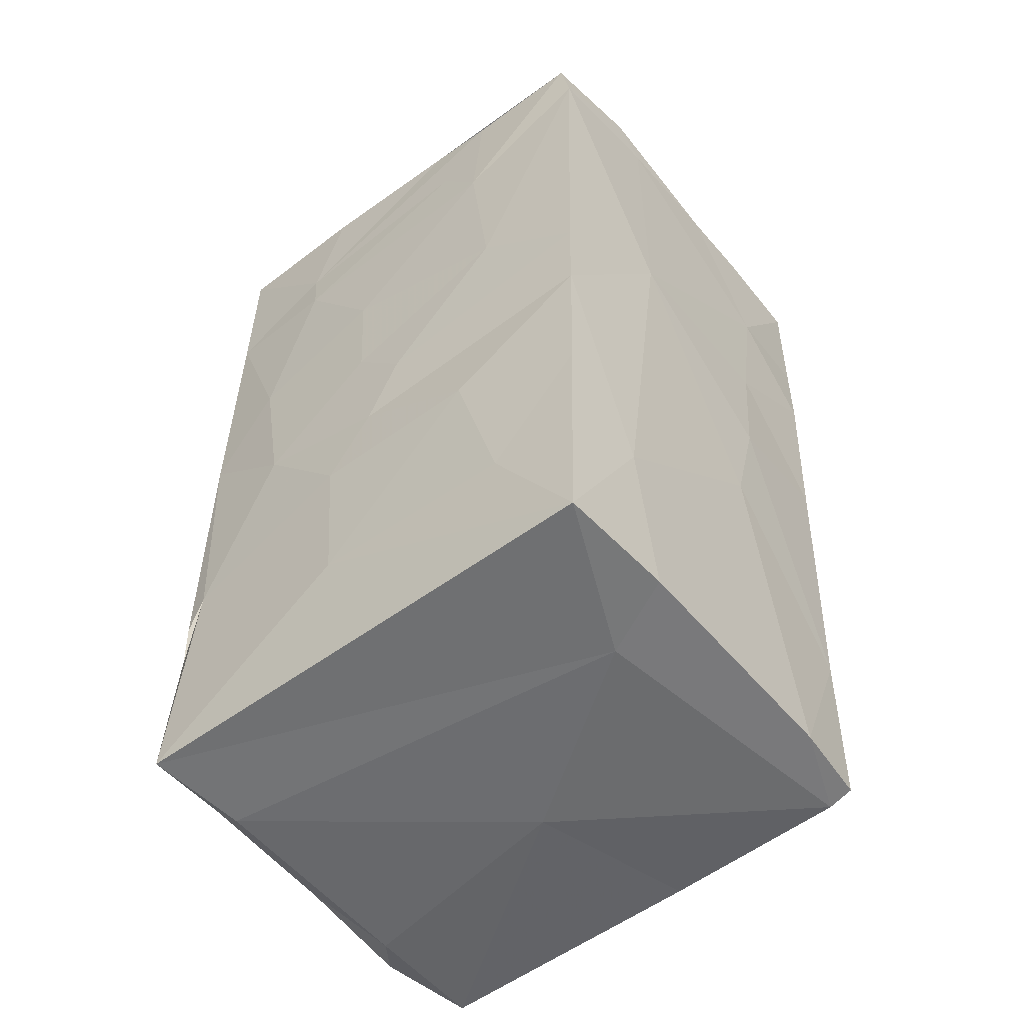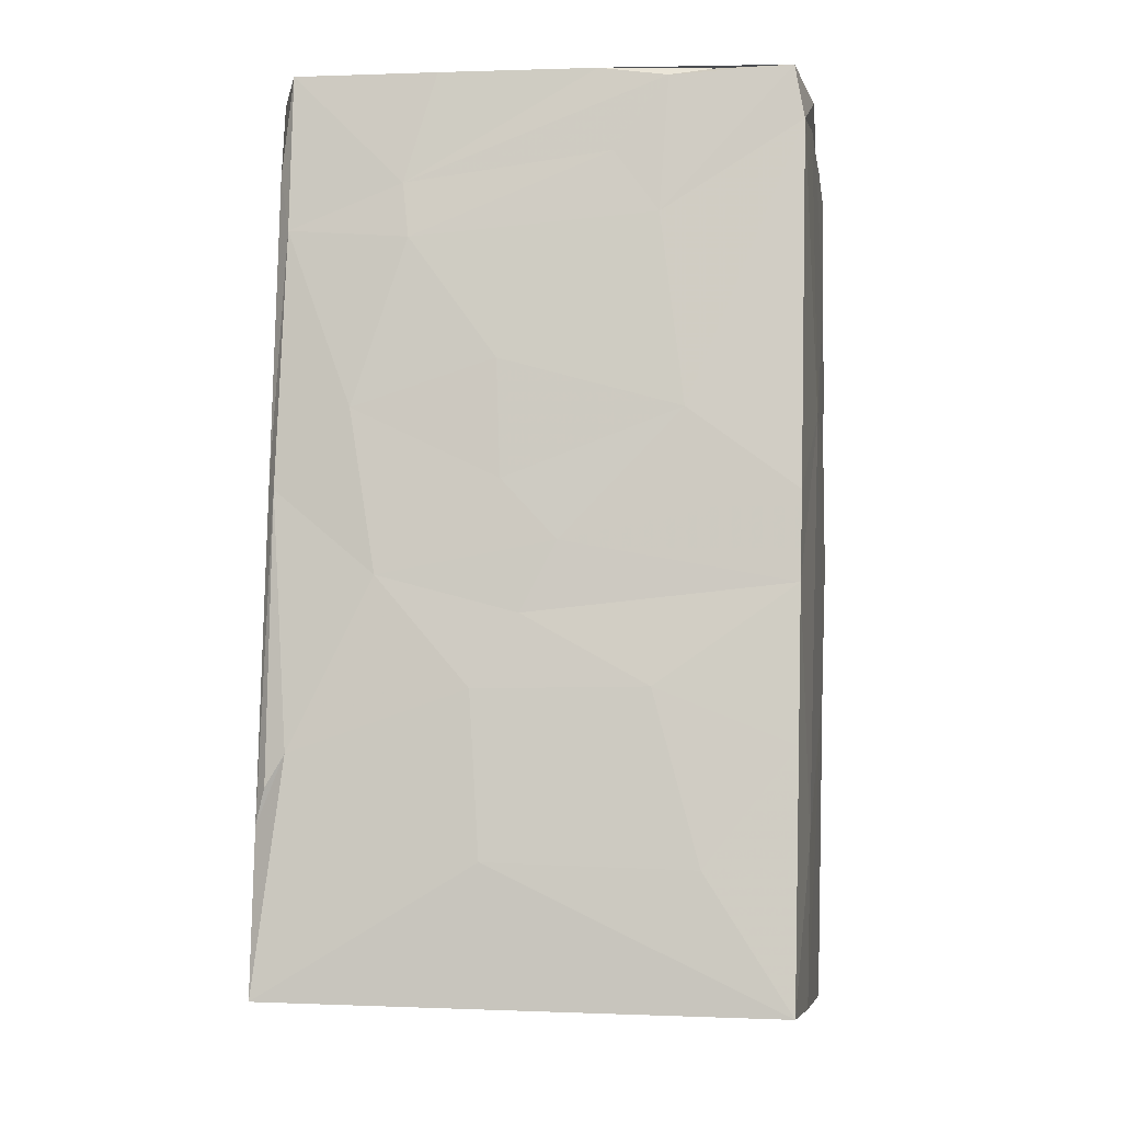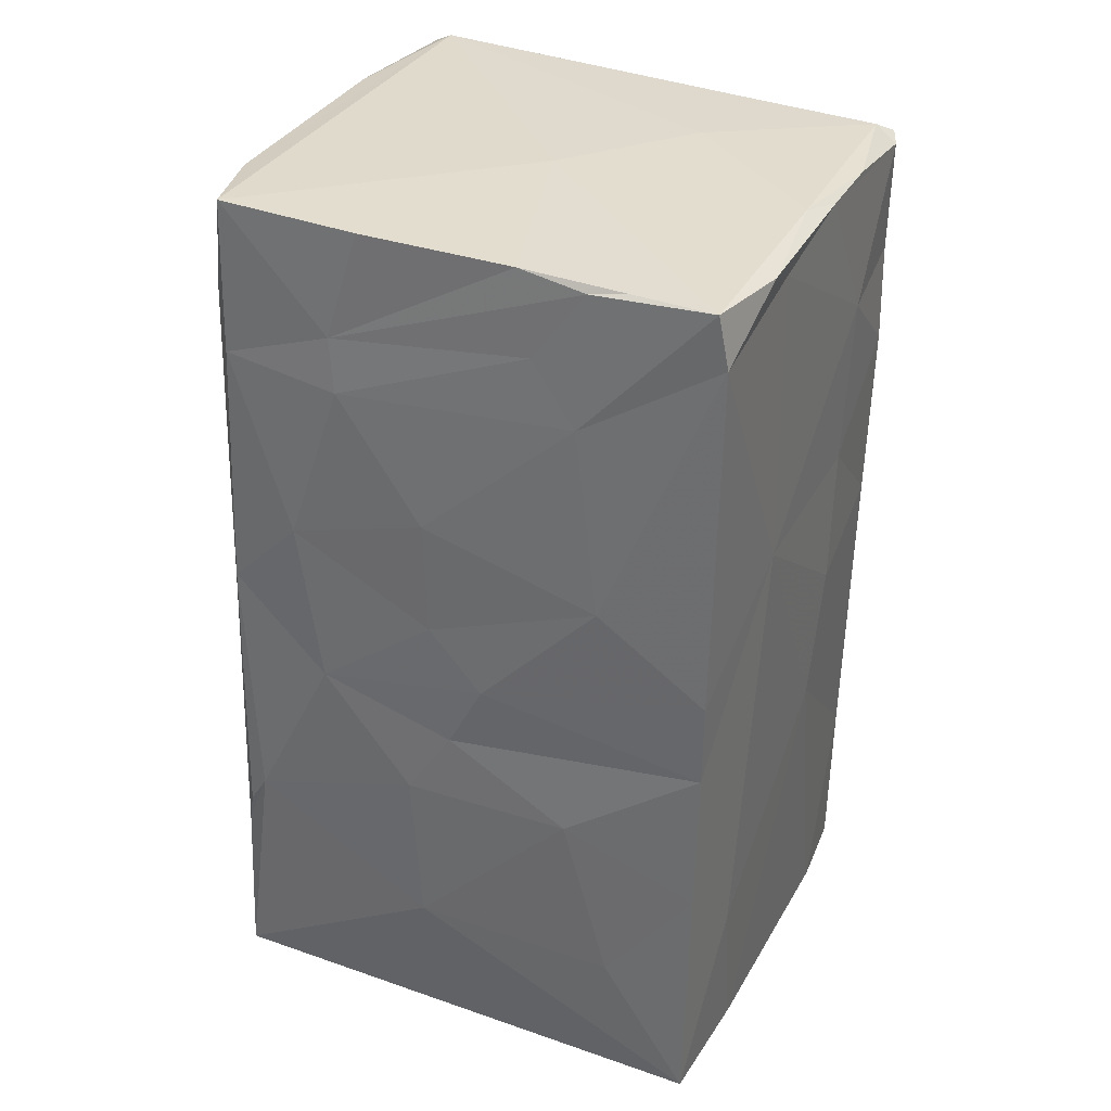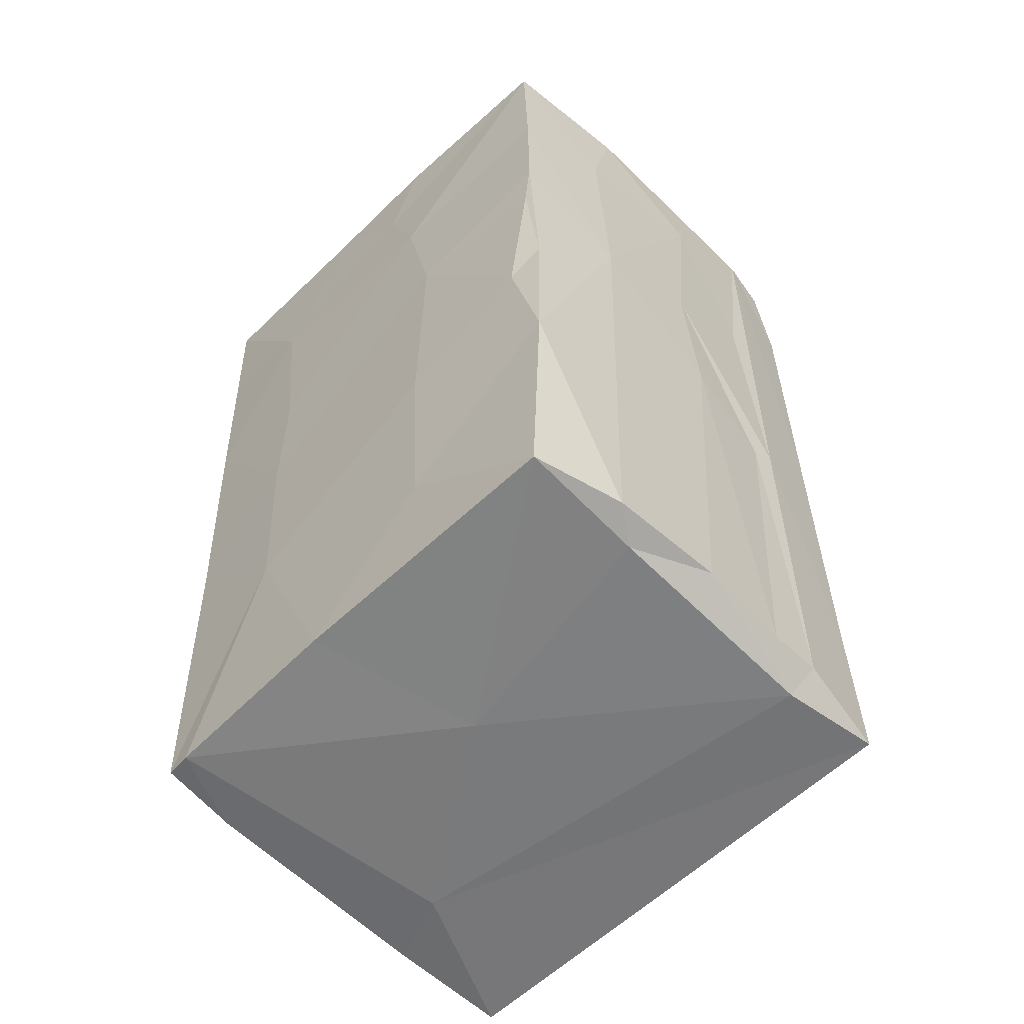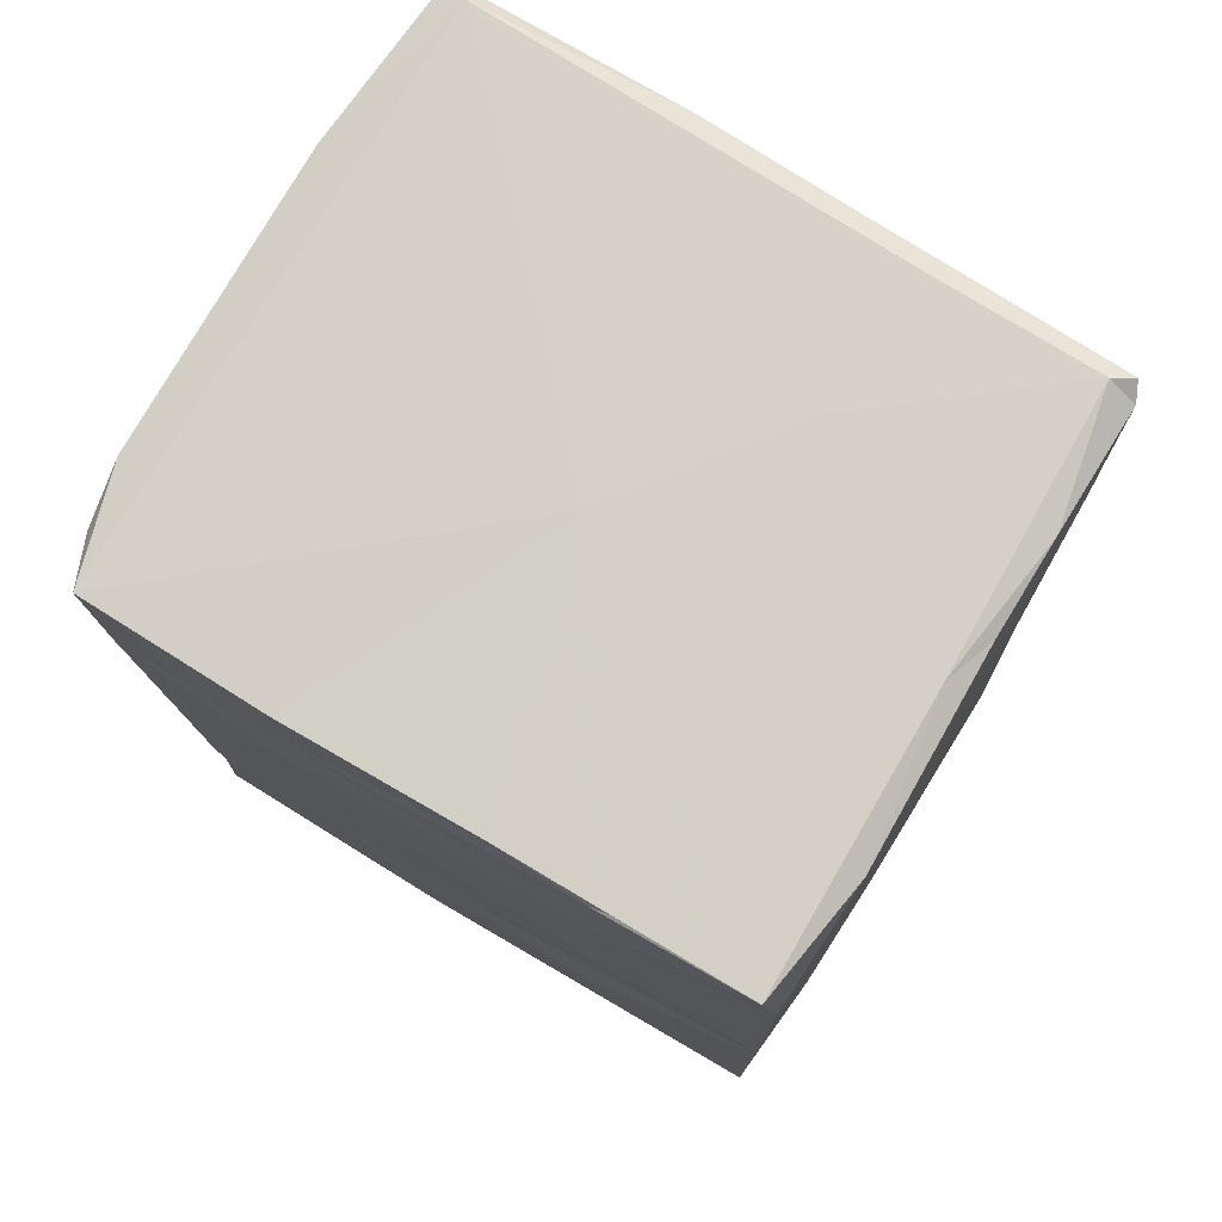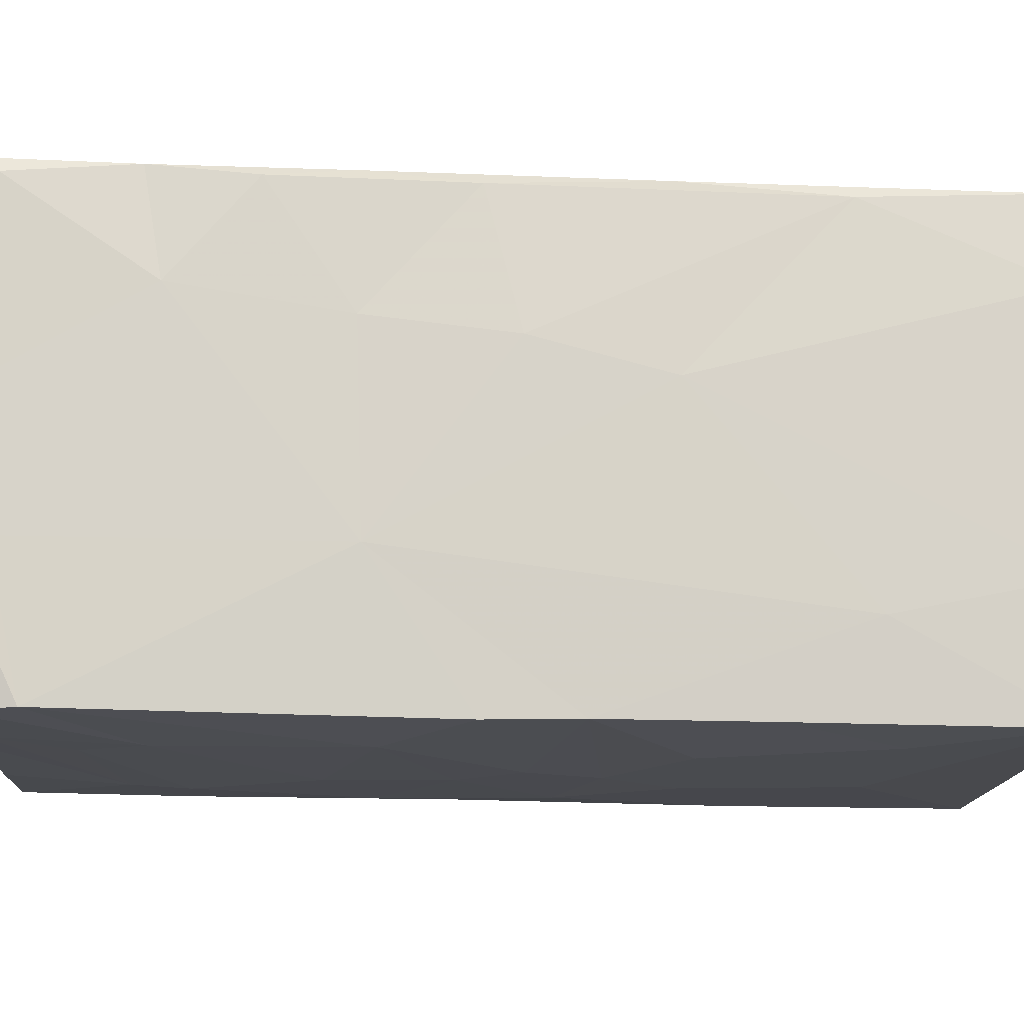
<metadata>
{"format":"obj","ext":"obj","renderer":"f3d","projection":"perspective","resolution":1024,"background":"white","views":[{"elev":-55.2,"azim":7.6,"up":"+Z"},{"elev":-8.2,"azim":-22.8,"up":"+Z"},{"elev":32.6,"azim":-6.0,"up":"+Z"},{"elev":-56.7,"azim":-166.8,"up":"+Z"},{"elev":-11.2,"azim":1.7,"up":"+Y"},{"elev":-44.0,"azim":88.2,"up":"+Y"}]}
</metadata>
<code>
v -0.03148 -0.007696 0.04501
v -0.01039 0.03296 -0.01889
v 0.01053 -0.03244 -0.005798
v -0.02905 0.001043 0.04453
v -0.000348 -0.002766 0.04528
v 0.01444 0.003265 0.0449
v -0.02656 -0.01142 0.01168
v 0.003972 0.02514 0.01192
v -0.03177 -0.007555 0.02948
v 0.02199 0.01174 0.04443
v -0.009345 0.03211 0.02956
v 0.003677 0.02525 -0.03202
v 0.03398 0.005621 0.03083
v 0.03215 0.005653 0.04403
v -0.02285 0.01332 0.01577
v 0.01858 -0.02154 0.01234
v -0.01035 0.03204 -0.001238
v -0.03137 -0.007795 -0.02125
v -0.02436 -0.01273 -0.004491
v 0.03266 0.006679 -0.01233
v -0.03208 -0.005864 0.0353
v 0.02165 -0.01333 0.04405
v -0.01656 -0.01759 -0.01539
v -0.01563 0.02348 0.03405
v -0.02188 -0.01448 0.02819
v 0.002214 -0.02797 -0.03229
v 0.01044 -0.03283 0.04383
v -0.02393 0.0124 0.0001931
v 0.01168 -0.01474 -0.04577
v 0.0175 0.01619 0.04368
v -0.02224 -0.01387 0.03365
v -0.007201 0.03134 -0.005052
v -0.0193 -0.01537 0.04465
v 0.02809 -0.005365 0.01316
v 0.01135 -0.0331 0.03855
v -0.03261 -0.005304 0.00513
v 0.01673 -0.0251 0.04318
v -0.01412 -0.0191 0.00444
v 0.03042 0.008115 -0.04477
v 0.01007 0.02102 0.0358
v 0.03394 0.004325 0.04245
v -0.03384 -0.005638 -0.04429
v 0.02943 -0.003418 0.02897
v 0.02354 0.01303 -0.004049
v -0.000942 -0.02666 0.02984
v 0.02312 0.01325 0.009546
v 0.006895 0.02327 0.02649
v 0.0106 -0.03281 0.002848
v 0.009741 -0.03174 -0.04566
v 0.03336 0.004997 0.003226
v -0.009459 -0.02185 -0.001527
v -0.03004 0.002929 -0.04205
v 0.01844 -0.02157 0.04159
v -0.0278 0.003769 0.02274
v -0.02377 0.01083 0.0372
v -0.02723 0.007487 -0.04216
v 0.01287 0.01832 0.04441
v -0.009597 0.03285 -0.04334
v 0.004481 0.02495 -0.01159
v 0.03251 0.006449 -0.04447
v 3e-05 -0.02685 0.04334
v 0.0009555 -0.02791 0.01088
v -0.02753 0.002283 -0.04472
v 0.02556 -0.009014 -0.01293
v -0.01563 -0.0178 -0.03146
v 0.002327 0.005953 -0.04525
v -0.03288 -0.006369 -0.02439
v -0.02952 0.00255 -0.003816
v 0.006927 0.02278 0.04437
v -0.007665 0.03017 0.0455
v 0.01518 -0.02499 -0.02934
v -0.00892 0.03204 0.04439
v -0.005752 -0.02319 0.04443
v 0.02743 -0.006535 -0.0002404
v 0.01476 0.01822 -0.044
v -0.02259 0.01578 -0.04177
v -0.00467 -0.02425 0.03605
v -0.01597 0.02188 -0.0441
v 0.01648 -0.02168 -0.04515
v -0.03329 -0.004967 -0.02794
v 0.02284 0.01348 -0.02288
v 0.02486 0.01204 0.0286
v -0.009512 0.03241 0.01748
v 0.03404 0.005858 0.04323
v -0.01454 -0.01906 0.01602
v 0.01026 -0.03215 -0.02094
v 0.03387 0.004769 0.02118
v 0.03259 0.005301 -0.02726
v 0.02488 -0.01054 0.04324
v -0.01701 0.02098 0.04474
v -0.008951 0.03204 0.01171
v 0.03347 0.006103 0.0133
v -0.03101 -0.003452 0.04338
v -0.001862 -0.02613 -0.0154
v 0.004187 -0.02842 0.044
v 0.02876 -0.004178 0.04344
v -0.0281 0.004534 -0.005045
v -0.0162 0.02607 -0.043
v -0.03255 -0.006706 0.004068
v 0.02897 -0.000958 -0.04463
v -0.01663 0.02348 0.01025
v -0.0125 -0.01986 -0.008346
f 60 88 100
f 100 88 64
f 64 88 74
f 60 20 88
f 88 50 74
f 50 88 20
f 92 50 20
f 74 50 34
f 50 92 87
f 34 50 87
f 92 13 87
f 34 87 43
f 87 13 43
f 13 41 43
f 100 64 79
f 60 81 20
f 20 44 92
f 41 89 43
f 14 41 84
f 96 41 14
f 79 64 71
f 34 43 16
f 89 41 96
f 96 22 89
f 39 81 60
f 16 74 34
f 71 64 16
f 44 46 92
f 92 82 13
f 13 82 84
f 22 96 14
f 39 75 81
f 16 64 74
f 53 43 89
f 53 89 37
f 89 22 37
f 49 79 71
f 79 29 100
f 16 43 53
f 49 71 86
f 81 44 20
f 71 16 3
f 48 16 35
f 14 30 10
f 84 30 14
f 29 39 100
f 86 71 3
f 3 16 48
f 16 53 35
f 27 37 22
f 82 30 84
f 53 37 35
f 37 27 35
f 66 39 29
f 92 46 82
f 6 14 10
f 79 49 29
f 49 86 26
f 45 35 27
f 86 94 26
f 86 3 94
f 48 35 62
f 27 22 5
f 35 45 62
f 39 66 75
f 27 61 45
f 61 27 95
f 44 81 59
f 40 30 82
f 95 27 73
f 45 61 77
f 81 75 12
f 5 22 6
f 26 94 65
f 3 102 94
f 6 10 70
f 3 51 102
f 10 30 57
f 27 5 73
f 3 48 51
f 46 8 47
f 95 73 61
f 8 46 44
f 45 85 62
f 6 70 5
f 70 10 57
f 26 65 49
f 102 23 94
f 44 59 8
f 48 62 51
f 65 94 23
f 81 12 59
f 82 47 40
f 77 25 45
f 62 38 51
f 30 40 69
f 30 69 57
f 62 85 38
f 77 61 31
f 61 73 31
f 75 58 12
f 49 42 29
f 70 57 69
f 69 40 72
f 70 69 72
f 73 5 33
f 49 65 42
f 31 25 77
f 66 58 75
f 42 63 29
f 51 38 19
f 45 25 85
f 29 63 66
f 59 2 32
f 51 19 102
f 73 33 31
f 40 47 72
f 59 32 8
f 58 2 12
f 12 2 59
f 23 102 19
f 65 23 18
f 85 7 38
f 33 5 1
f 8 83 47
f 66 78 58
f 8 32 91
f 1 5 70
f 47 83 11
f 47 11 72
f 66 63 78
f 8 91 83
f 25 7 85
f 38 7 19
f 58 98 2
f 32 2 17
f 32 17 91
f 17 83 91
f 2 101 17
f 23 19 18
f 24 72 11
f 98 58 78
f 17 101 83
f 101 11 83
f 2 98 101
f 90 70 72
f 76 98 78
f 63 76 78
f 19 99 18
f 9 7 25
f 56 76 63
f 98 28 101
f 11 101 24
f 24 90 72
f 76 28 98
f 25 31 9
f 76 56 28
f 24 55 90
f 42 52 63
f 52 56 63
f 99 19 7
f 15 101 28
f 101 55 24
f 55 4 90
f 4 70 90
f 65 18 42
f 33 1 31
f 18 99 67
f 7 9 99
f 1 70 4
f 18 80 42
f 56 52 97
f 67 80 18
f 56 97 28
f 97 15 28
f 15 55 101
f 31 1 9
f 42 80 52
f 52 80 68
f 52 68 97
f 97 68 15
f 15 68 54
f 15 54 55
f 54 4 55
f 99 80 67
f 80 99 36
f 80 36 68
f 4 54 68
f 99 9 36
f 36 4 68
f 36 9 21
f 4 36 21
f 4 21 93
f 93 21 1
f 1 4 93
f 9 1 21
f 22 14 6
f 39 60 100
f 41 13 84
f 47 82 46

</code>
